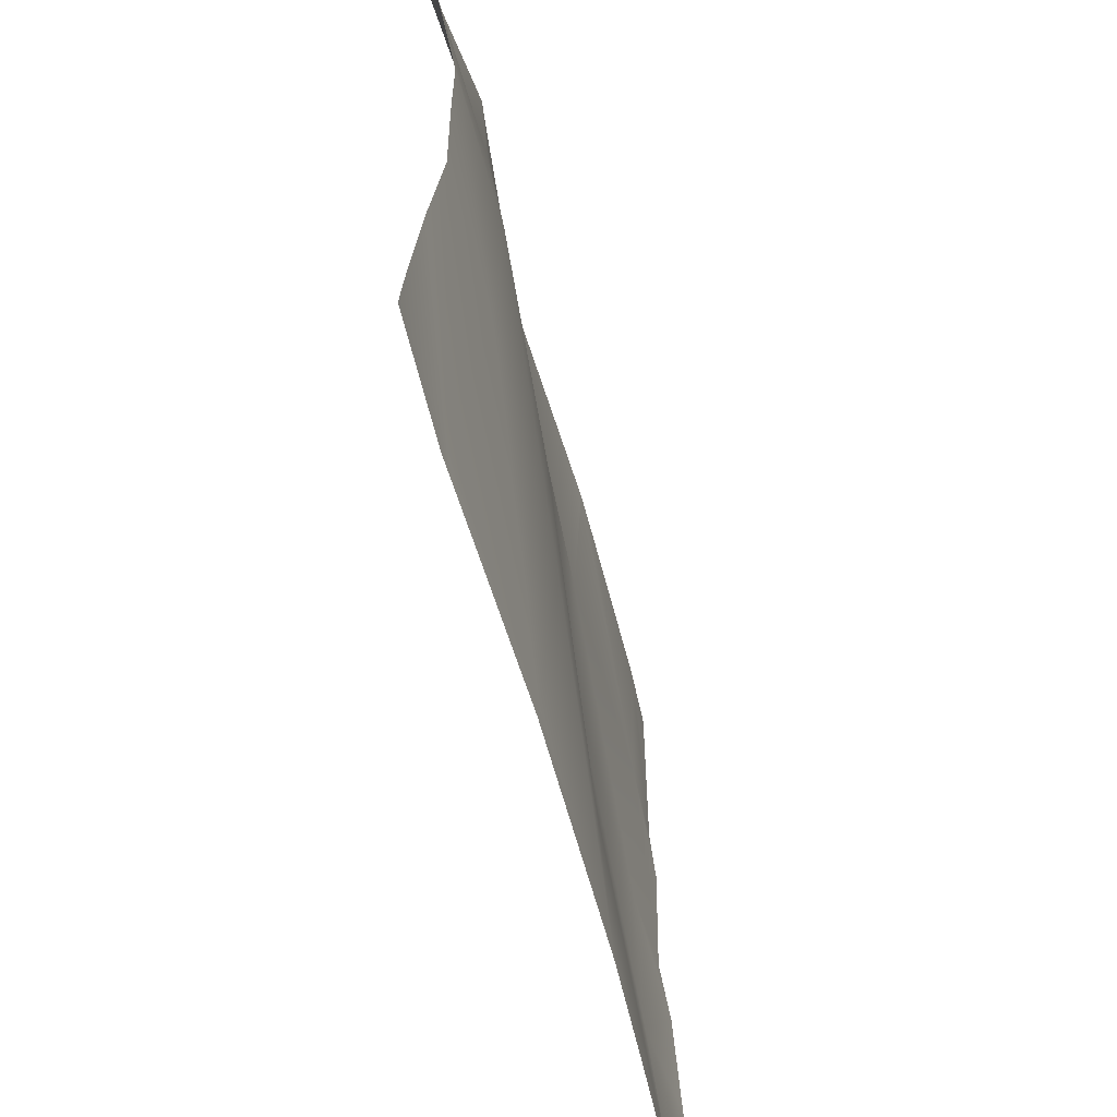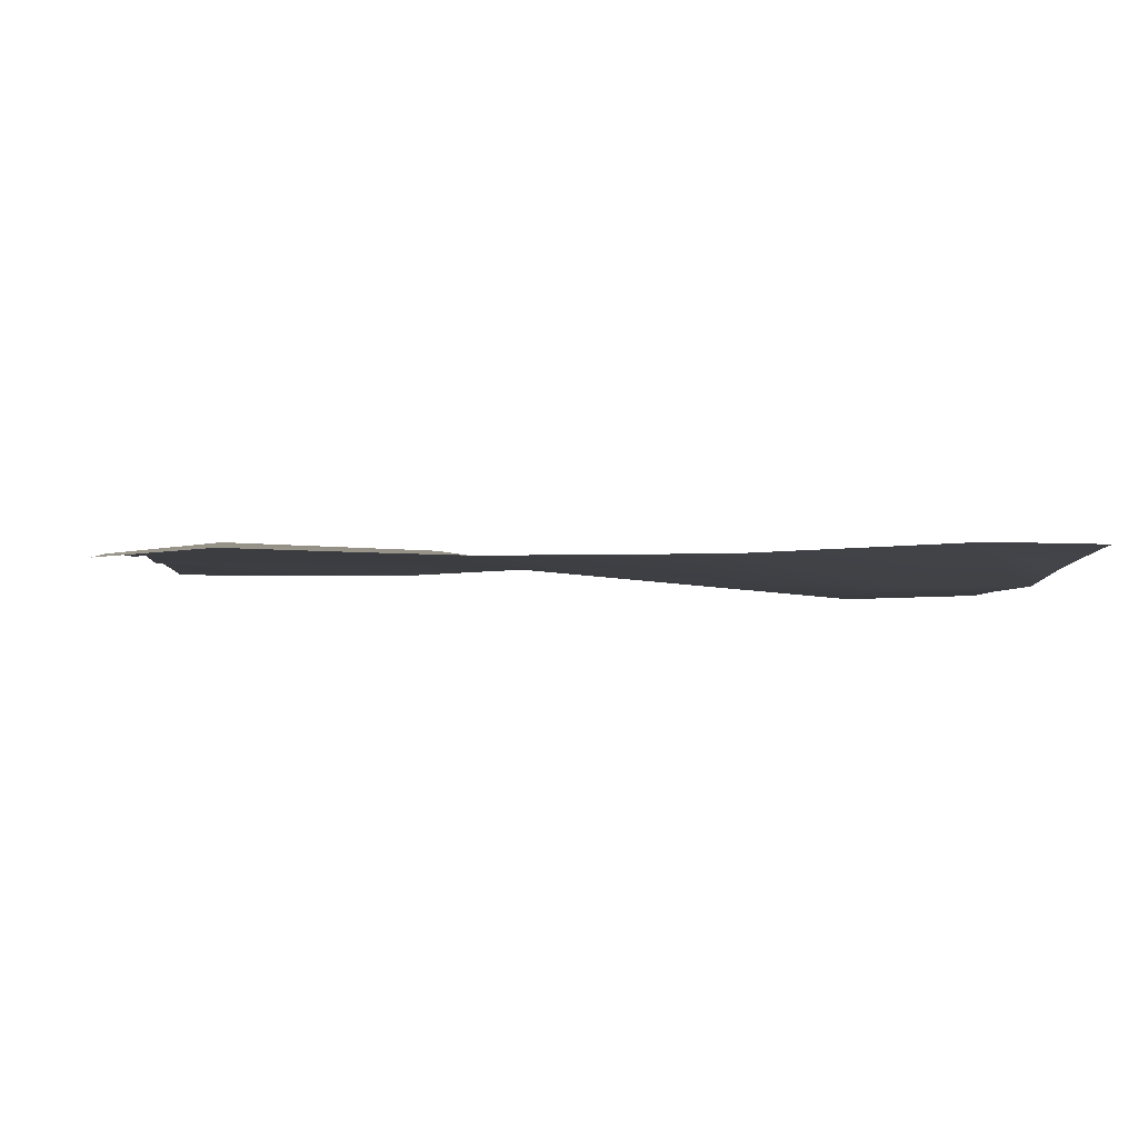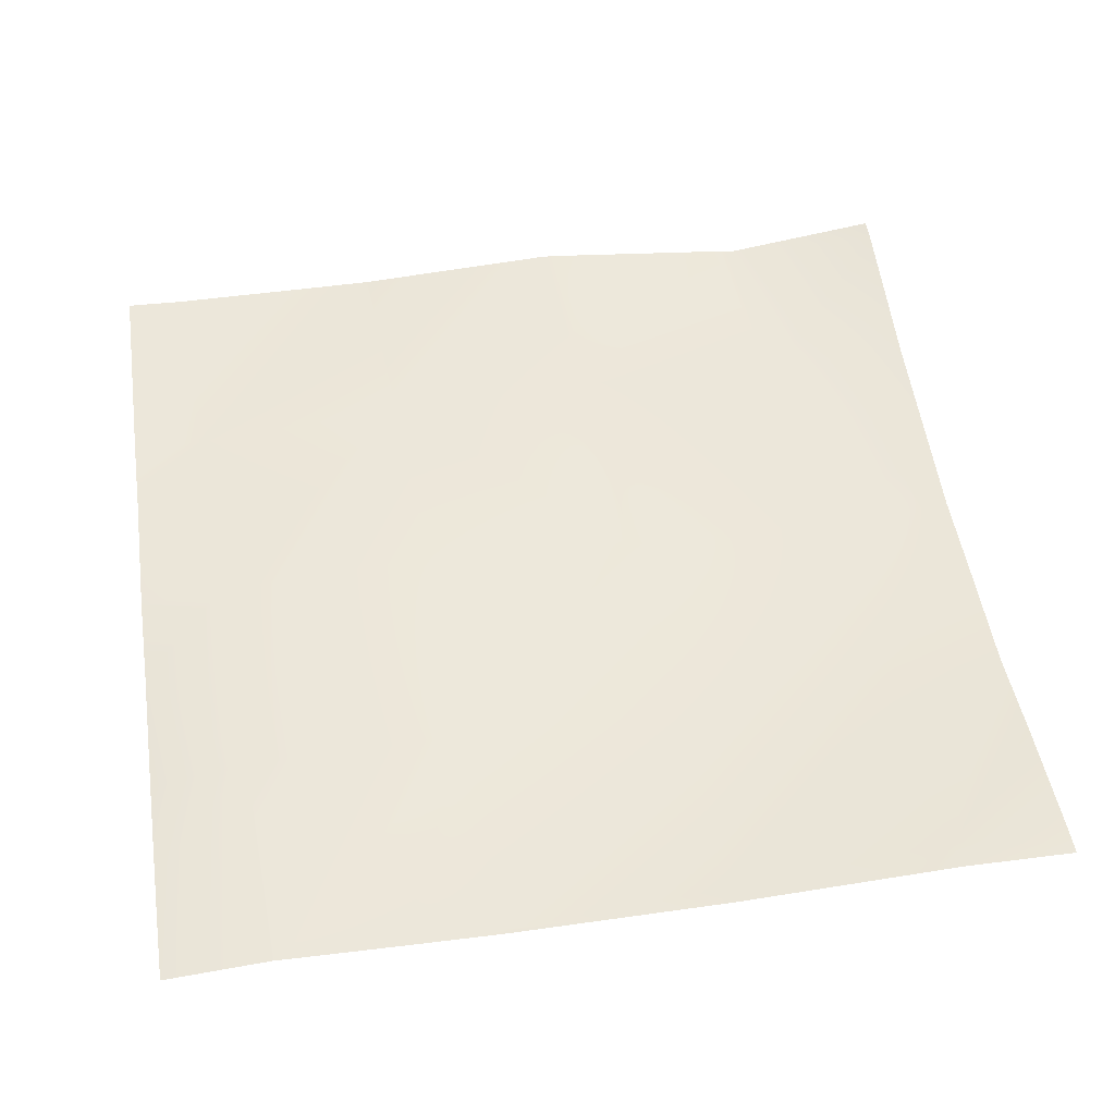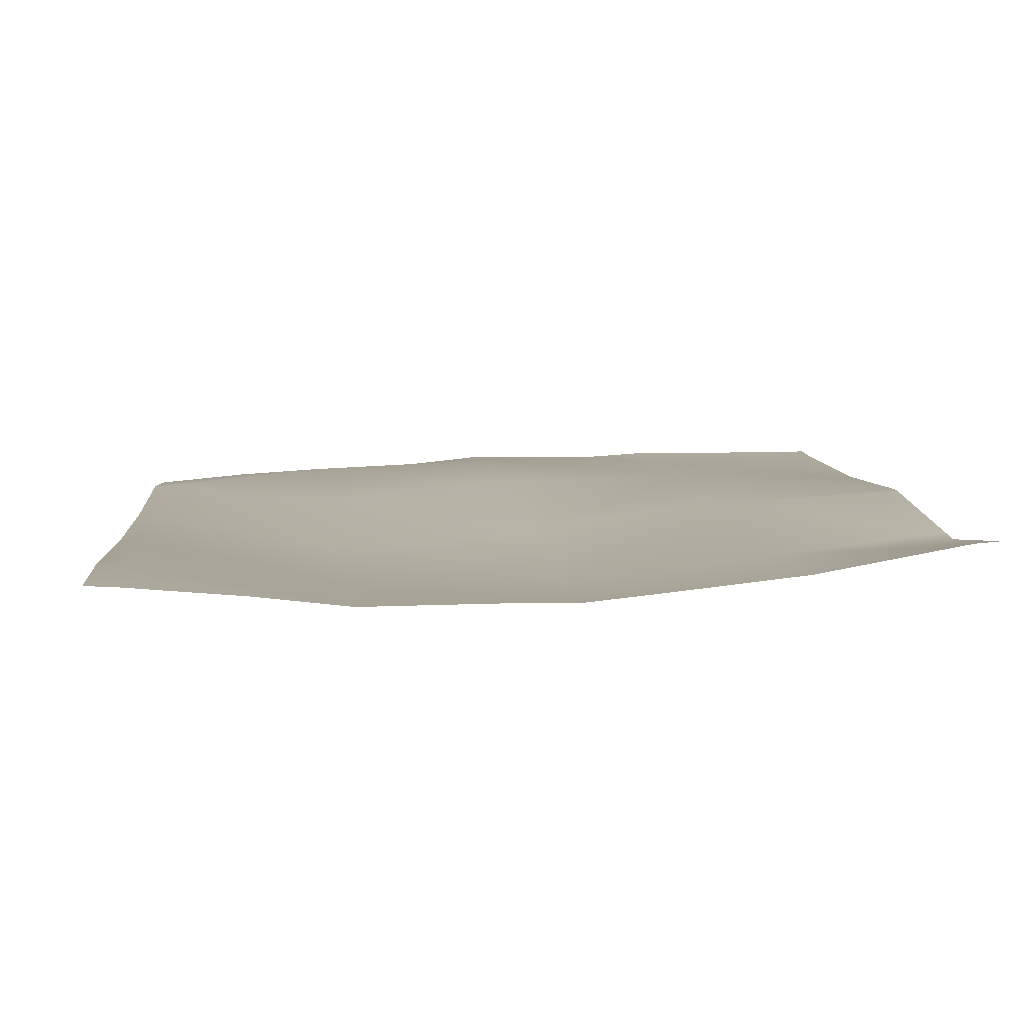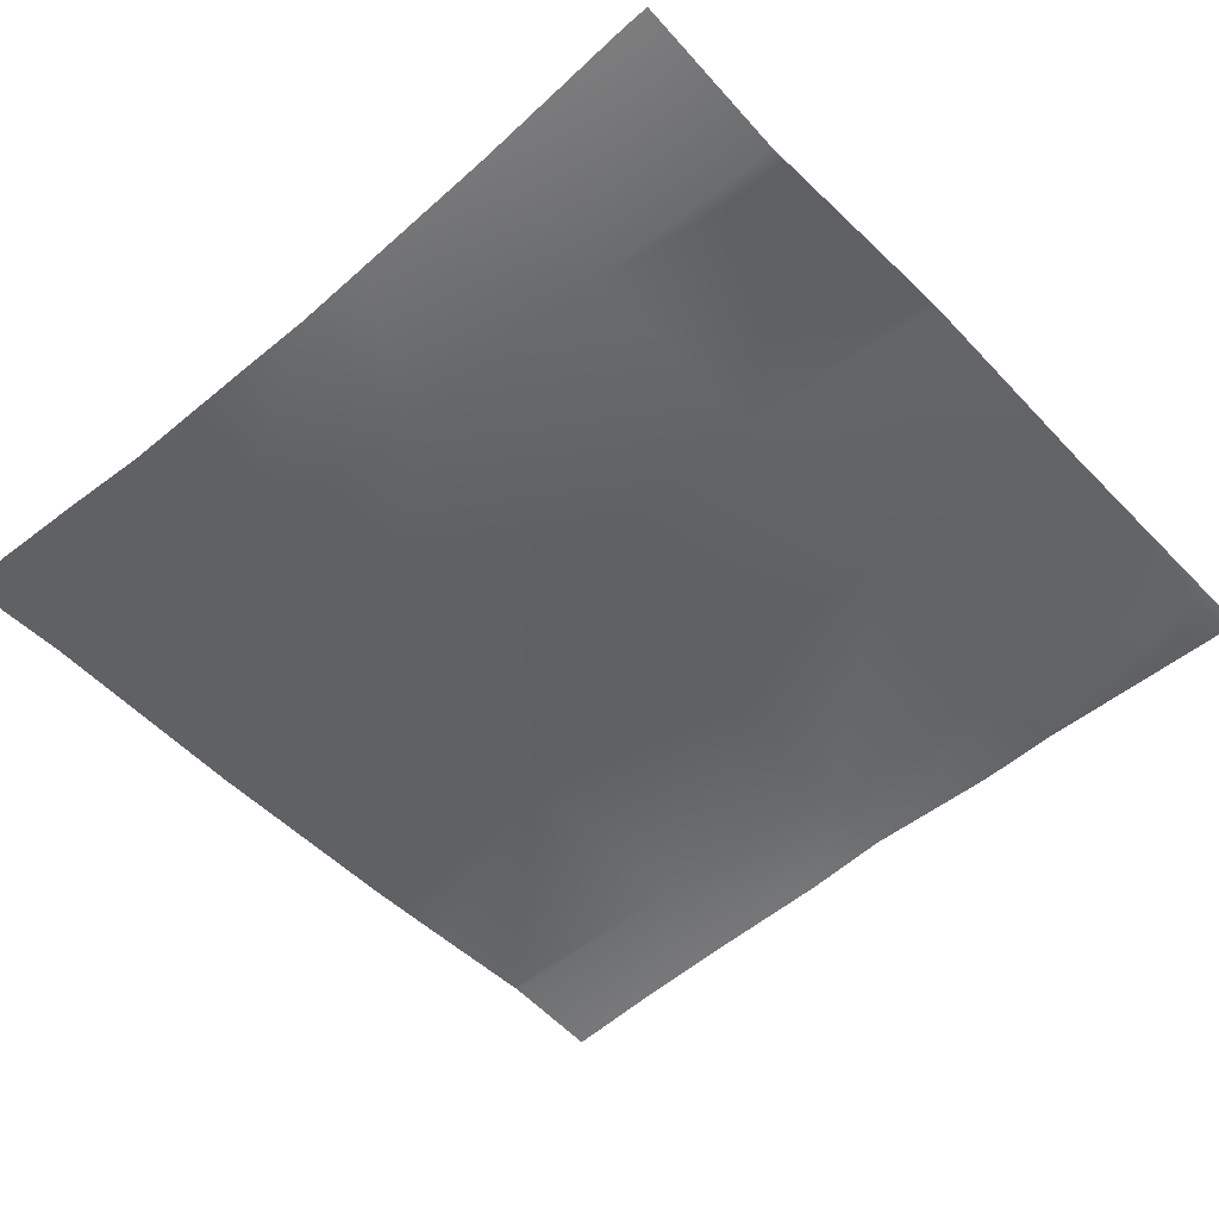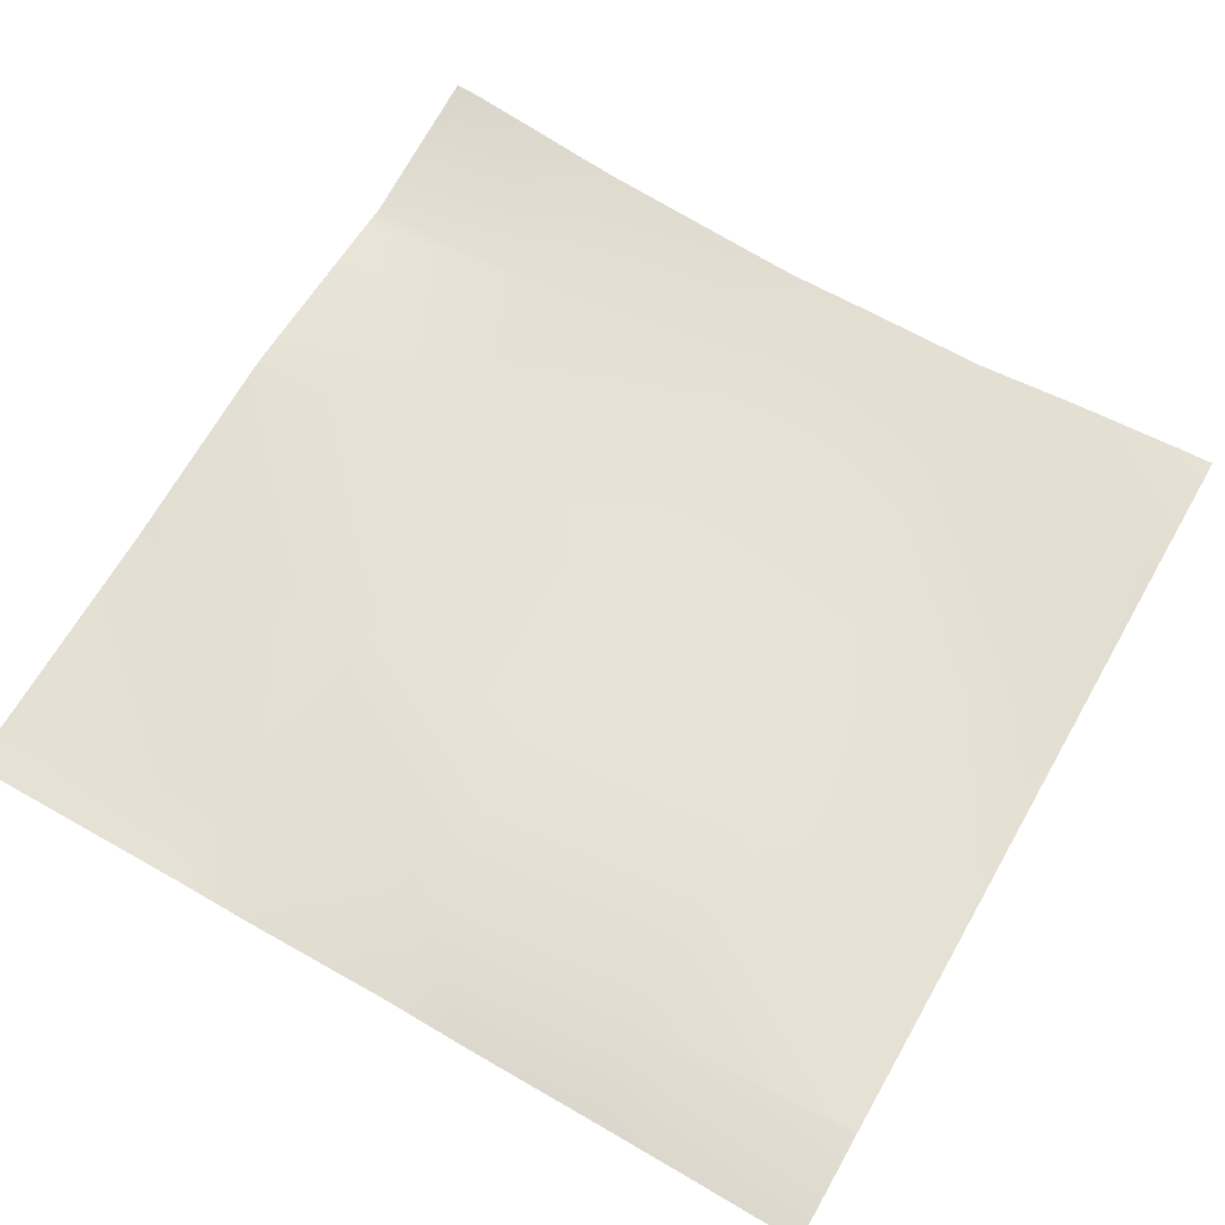
<metadata>
{"format":"obj","ext":"obj","renderer":"f3d","projection":"perspective","resolution":1024,"background":"white","views":[{"elev":-61.9,"azim":-75.8,"up":"+Z"},{"elev":-3.3,"azim":175.3,"up":"+Y"},{"elev":49.9,"azim":171.5,"up":"+Y"},{"elev":8.2,"azim":-94.7,"up":"+Y"},{"elev":-50.4,"azim":-47.9,"up":"+Y"},{"elev":65.8,"azim":119.7,"up":"+Y"}]}
</metadata>
<code>
v 256 5.94 -436.6
v 264.4 6.838 -445.9
v 256 6.706 -445.5
v 256 5.191 -419.7
v 265.2 4.925 -430
v 256 5.097 -429.5
v 266.3 6.843 -448
v 264.3 6.95 -448
v 280.3 6.129 -448
v 280.4 6.067 -446.8
v 256 6.802 -447.2
v 256 6.844 -448
v 256 5.164 -413.5
v 266.1 4.828 -414
v 281.2 5.252 -430.8
v 296.3 5.902 -447.6
v 282 6.135 -414.9
v 297.2 6.899 -431.7
v 282.9 8.23 -398.9
v 281.5 6.116 -448
v 303.5 6.077 -448
v 311.9 6.307 -448
v 298 8.311 -415.7
v 313.1 7.714 -432.5
v 296.7 5.924 -448
v 320 5.674 -448
v 320 6.409 -440.2
v 312.3 6.331 -448
v 296.3 5.922 -448
v 314 8.299 -416.6
v 298.9 8.541 -399.8
v 320 7.279 -423.3
v 320 6.865 -432.9
v 256 5.748 -407.9
v 266.9 6.469 -398.1
v 256 6.887 -397.5
v 256 8.955 -385.9
v 269.5 7.612 -384
v 267.7 7.409 -384
v 283.7 8.985 -384
v 284.7 9.007 -384
v 299.7 8.157 -384
v 299.9 8.15 -384
v 314.8 7.994 -400.6
v 320 7.944 -416.9
v 320 7.777 -406.4
v 315.6 8.016 -384.6
v 320 8.133 -400.9
v 320 8.132 -389.5
v 303.4 8.121 -384
v 315.7 8.07 -384
v 320 8.136 -384.9
v 320 8.17 -384.5
v 320 8.208 -384
v 256 9.097 -384
f 1 2 3
f 4 5 6
f 7 8 2
f 9 2 10
f 9 7 2
f 3 2 11
f 11 8 12
f 11 2 8
f 13 5 4
f 13 14 5
f 5 14 15
f 15 10 5
f 10 15 16
f 15 17 18
f 17 15 14
f 2 5 10
f 17 14 19
f 20 9 10
f 6 2 1
f 6 5 2
f 18 16 15
f 21 18 22
f 21 16 18
f 18 23 24
f 23 18 17
f 21 25 16
f 26 24 27
f 26 28 24
f 24 22 18
f 24 28 22
f 29 16 25
f 24 23 30
f 16 20 10
f 16 29 20
f 23 17 31
f 32 24 30
f 32 33 24
f 14 34 35
f 14 13 34
f 36 37 35
f 35 38 19
f 35 39 38
f 38 40 19
f 19 41 31
f 19 40 41
f 19 14 35
f 42 31 41
f 31 43 44
f 31 42 43
f 44 30 31
f 44 45 30
f 44 46 45
f 47 48 44
f 47 49 48
f 50 44 43
f 50 47 44
f 17 19 31
f 51 47 50
f 52 47 53
f 53 51 54
f 53 47 51
f 34 36 35
f 37 39 35
f 37 55 39
f 23 31 30
f 45 32 30
f 33 27 24
f 52 49 47
f 48 46 44

</code>
